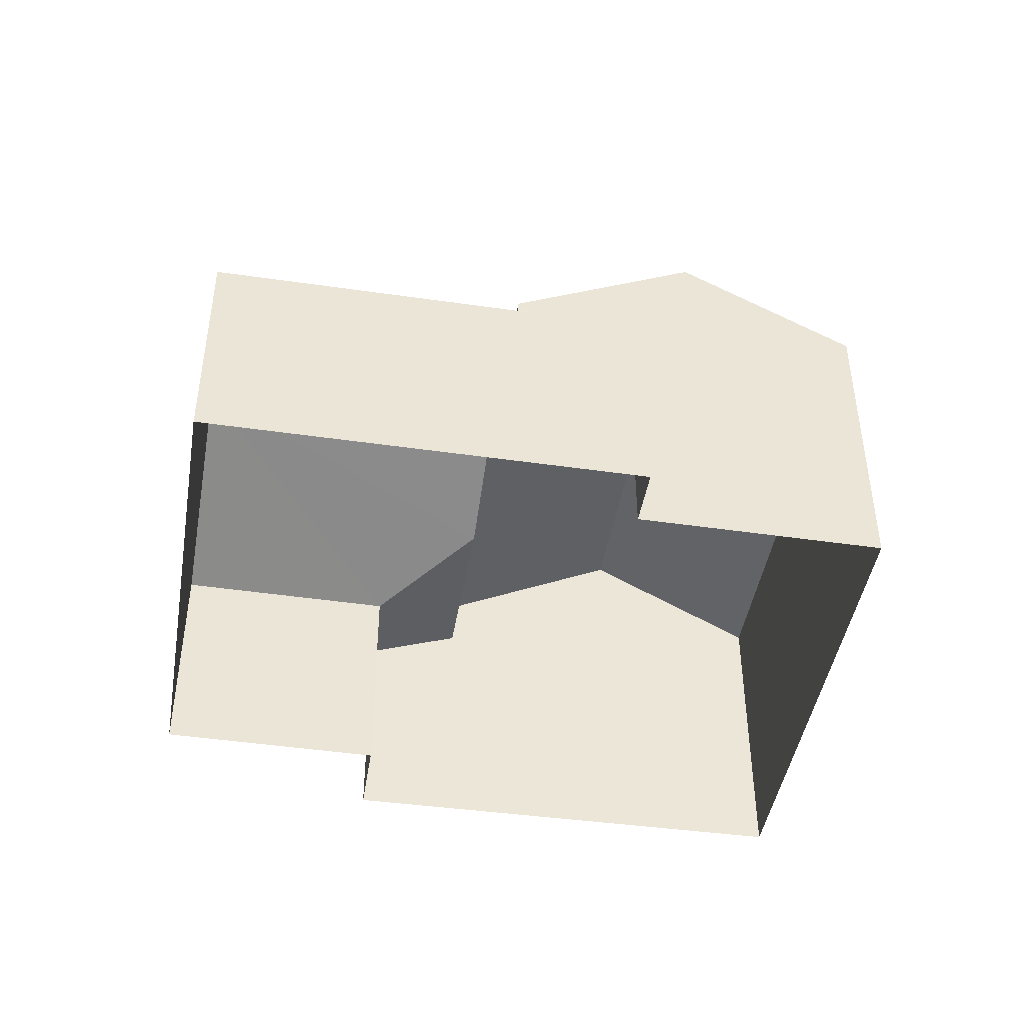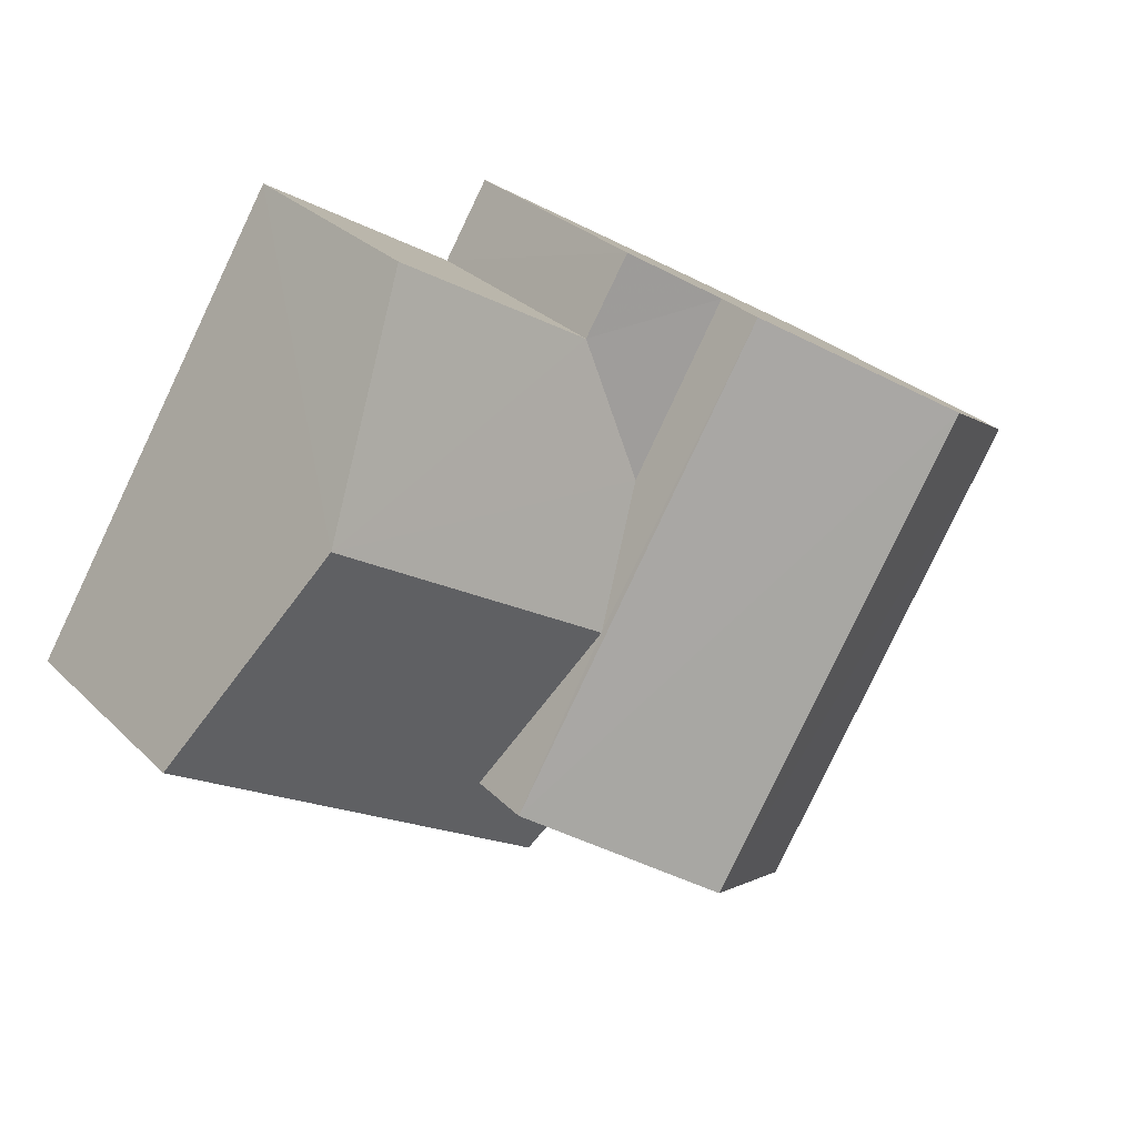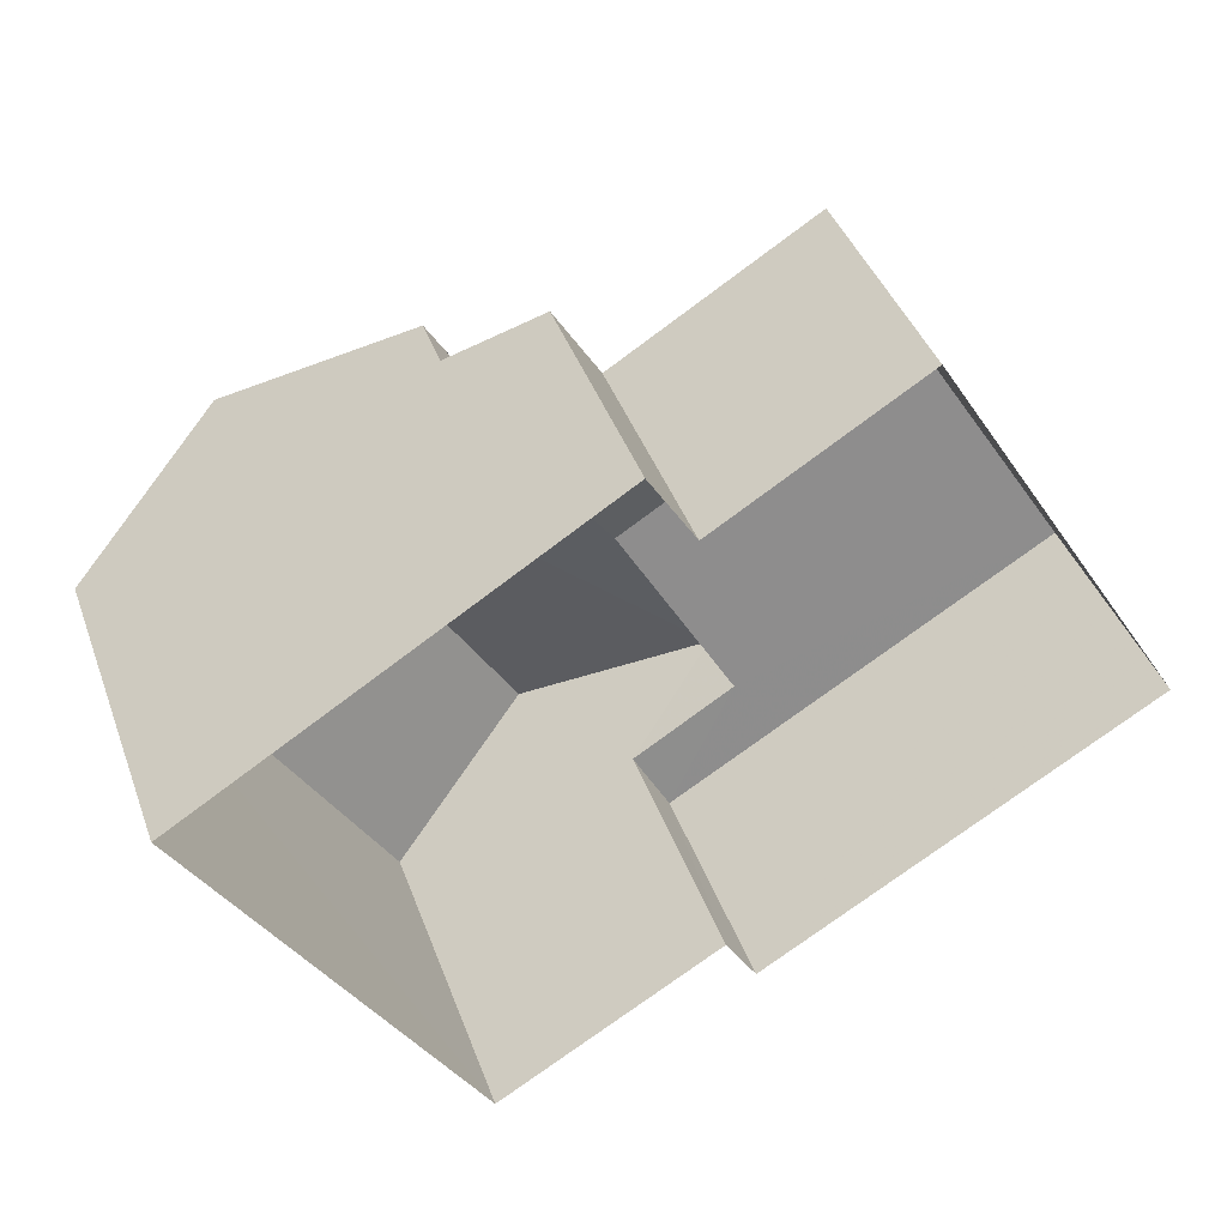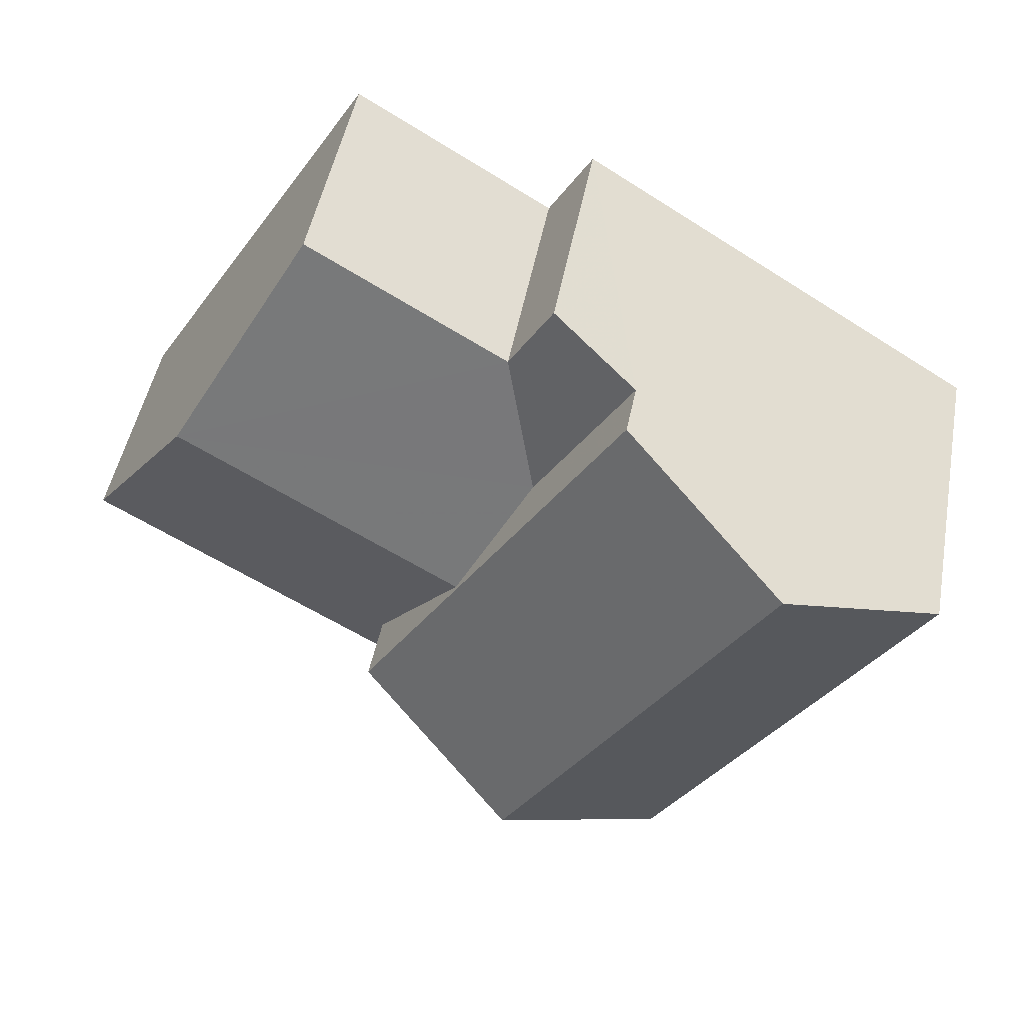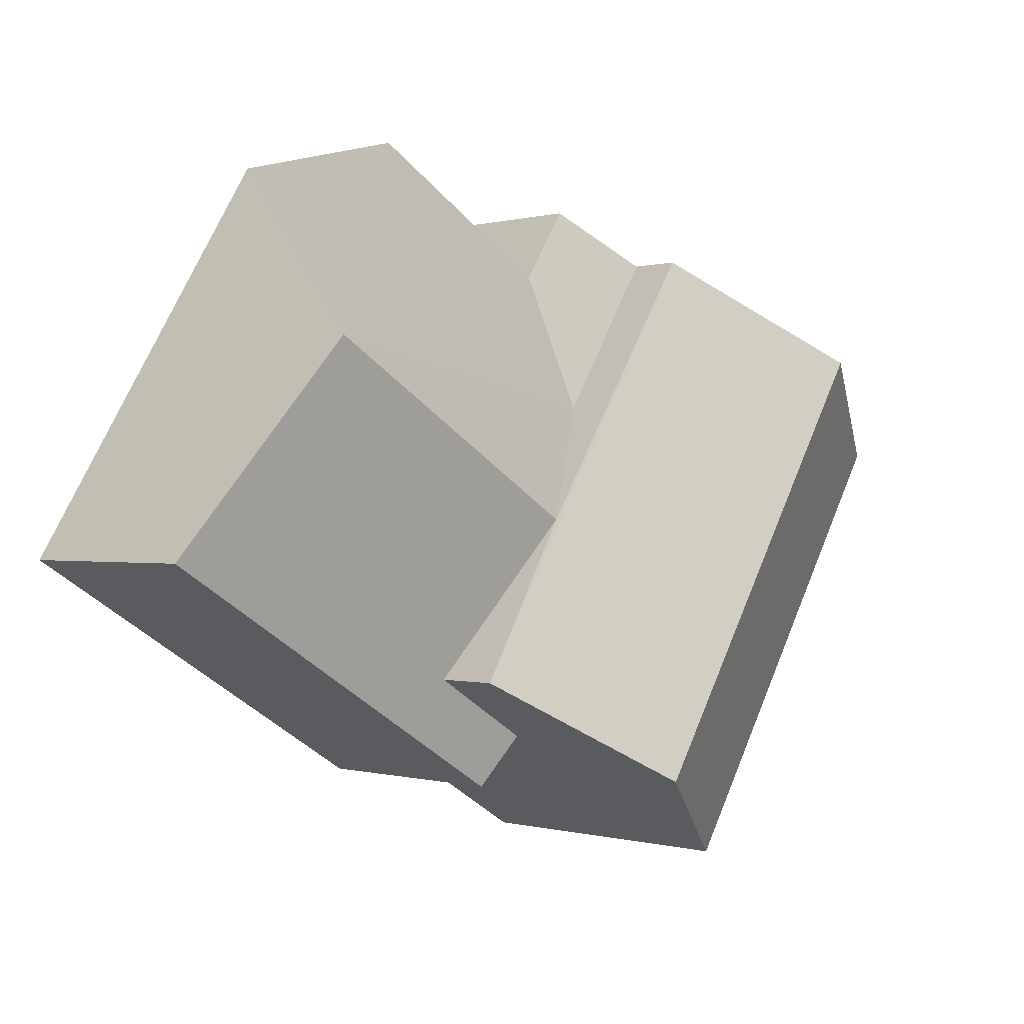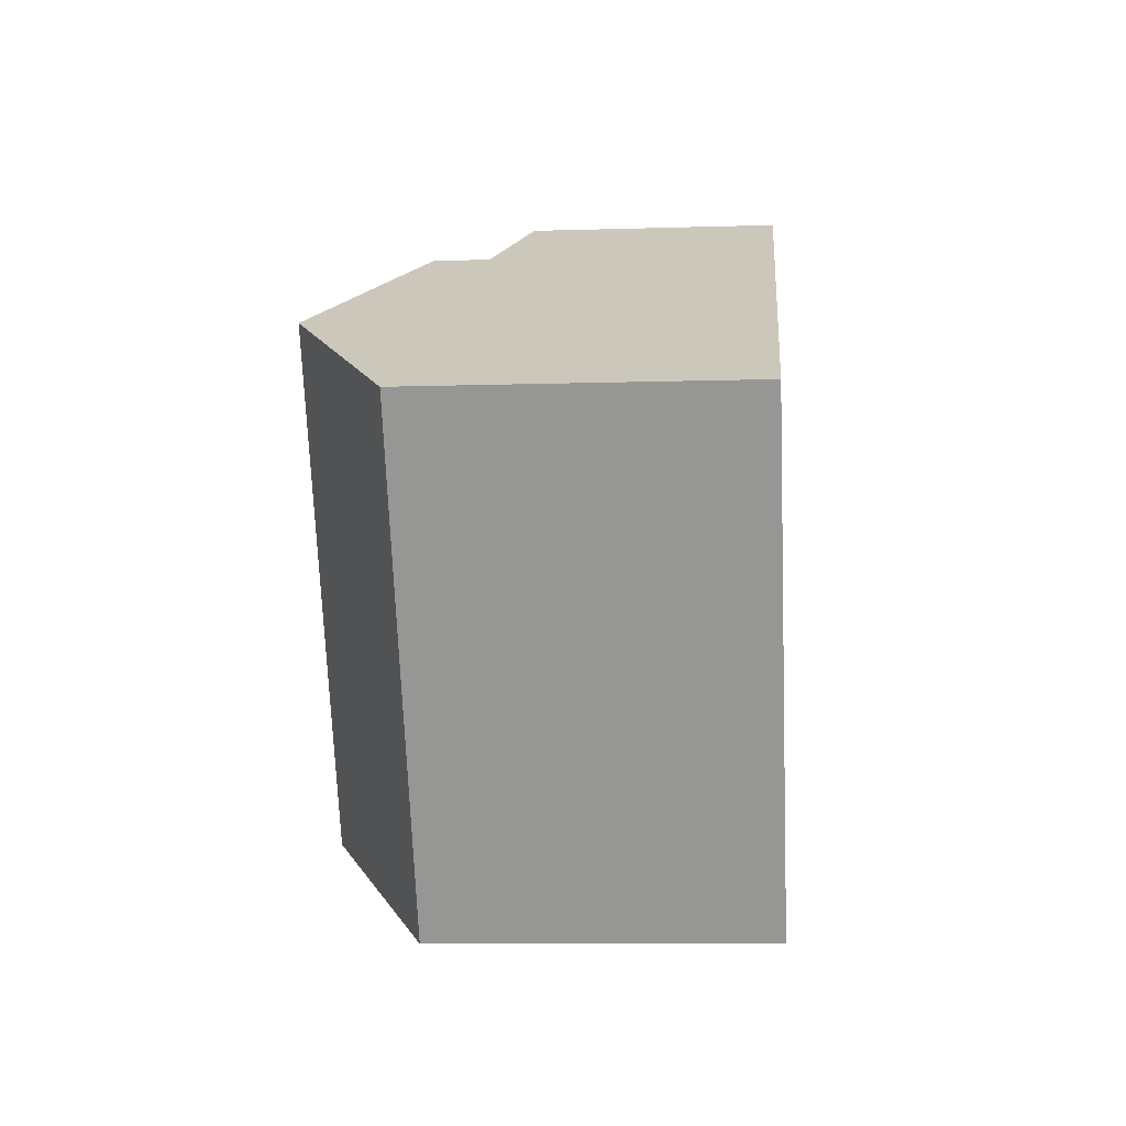
<metadata>
{"format":"obj","ext":"obj","renderer":"f3d","projection":"perspective","resolution":1024,"background":"white","views":[{"elev":-44.8,"azim":-41.1,"up":"+Z"},{"elev":28.9,"azim":-35.5,"up":"+Y"},{"elev":41.4,"azim":160.9,"up":"+Y"},{"elev":48.4,"azim":10.6,"up":"+Y"},{"elev":-0.1,"azim":-43.8,"up":"+Y"},{"elev":-9.9,"azim":94.4,"up":"+Y"}]}
</metadata>
<code>
v -3.118e+05 4.327e+04 26.61
v -3.118e+05 4.327e+04 26.61
v -3.118e+05 4.326e+04 26.61
v -3.118e+05 4.325e+04 26.6
v -3.118e+05 4.326e+04 26.6
v -3.118e+05 4.327e+04 26.61
v -3.118e+05 4.326e+04 26.61
v -3.118e+05 4.325e+04 26.6
v -3.118e+05 4.327e+04 32.34
v -3.118e+05 4.327e+04 31.59
v -3.118e+05 4.327e+04 31.59
v -3.118e+05 4.326e+04 32.33
v -3.118e+05 4.326e+04 33.35
v -3.118e+05 4.326e+04 33.36
v -3.118e+05 4.326e+04 32.01
v -3.118e+05 4.326e+04 32.01
v -3.118e+05 4.325e+04 31.58
v -3.118e+05 4.326e+04 31.58
v -3.118e+05 4.327e+04 31.59
v -3.118e+05 4.326e+04 35.53
v -3.118e+05 4.326e+04 33.47
v -3.118e+05 4.325e+04 35.52
v -3.118e+05 4.327e+04 33.47
v -3.118e+05 4.326e+04 33.47
v -3.118e+05 4.325e+04 33.46
f 1 2 3
f 4 3 5
f 2 6 7
f 8 5 7
f 3 2 5
f 5 2 7
f 9 10 11
f 12 9 11
f 13 14 15
f 16 15 17
f 17 15 18
f 15 14 18
f 13 12 14
f 14 11 19
f 14 12 11
f 20 21 22
f 20 23 21
f 22 24 20
f 22 25 24
f 24 8 7
f 24 25 8
f 19 2 1
f 19 11 2
f 18 3 4
f 17 18 4
f 2 11 10
f 6 2 10
f 9 7 6
f 6 10 9
f 9 24 7
f 20 24 9
f 23 20 9
f 9 12 23
f 23 13 21
f 13 15 21
f 12 13 23
f 5 8 16
f 21 15 16
f 22 21 16
f 16 8 25
f 22 16 25
f 5 17 4
f 5 16 17
f 19 1 14
f 1 3 14
f 3 18 14

</code>
